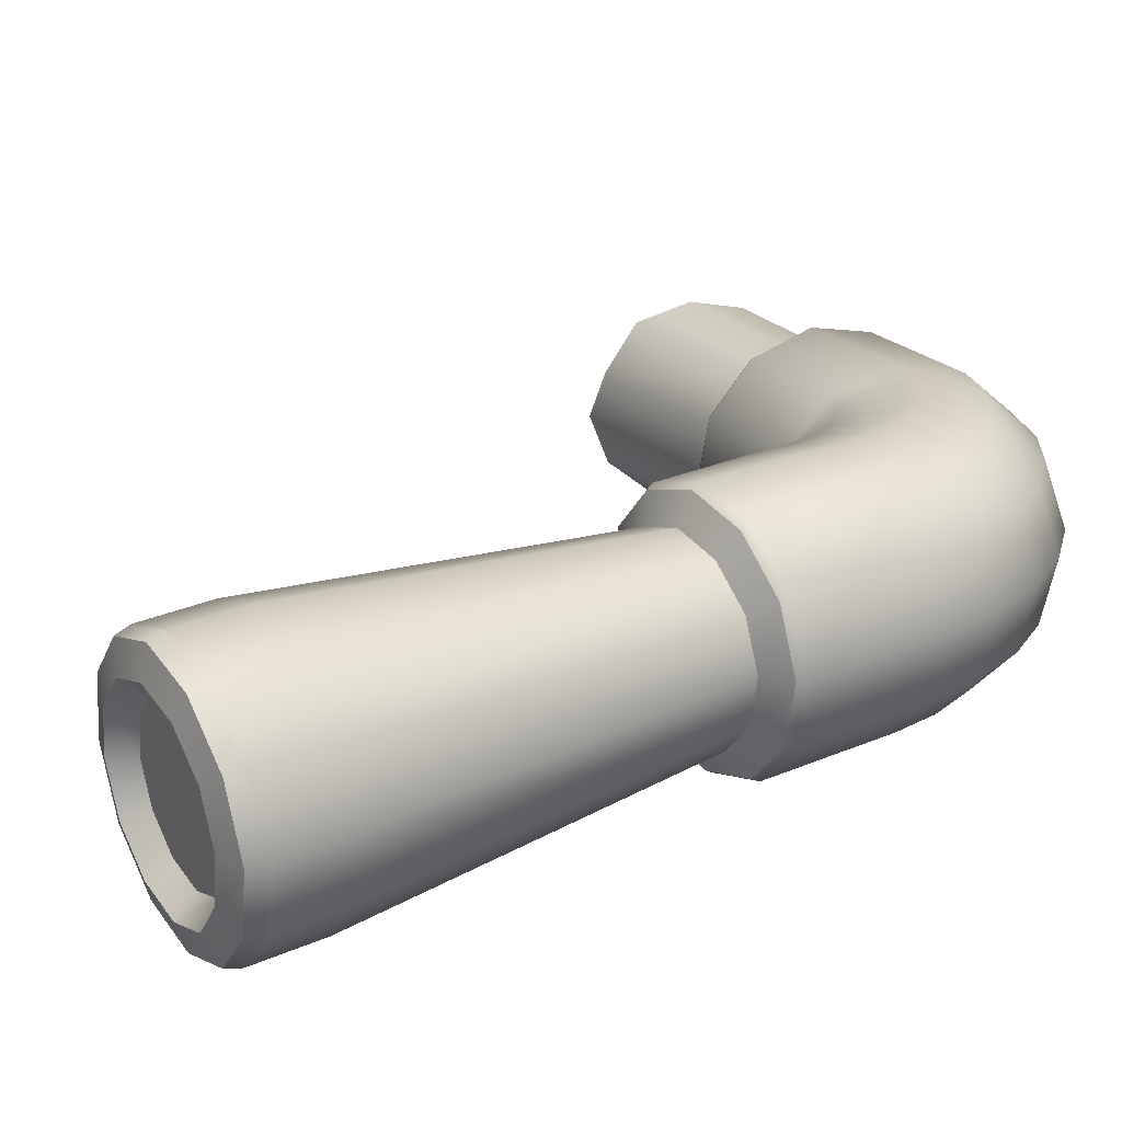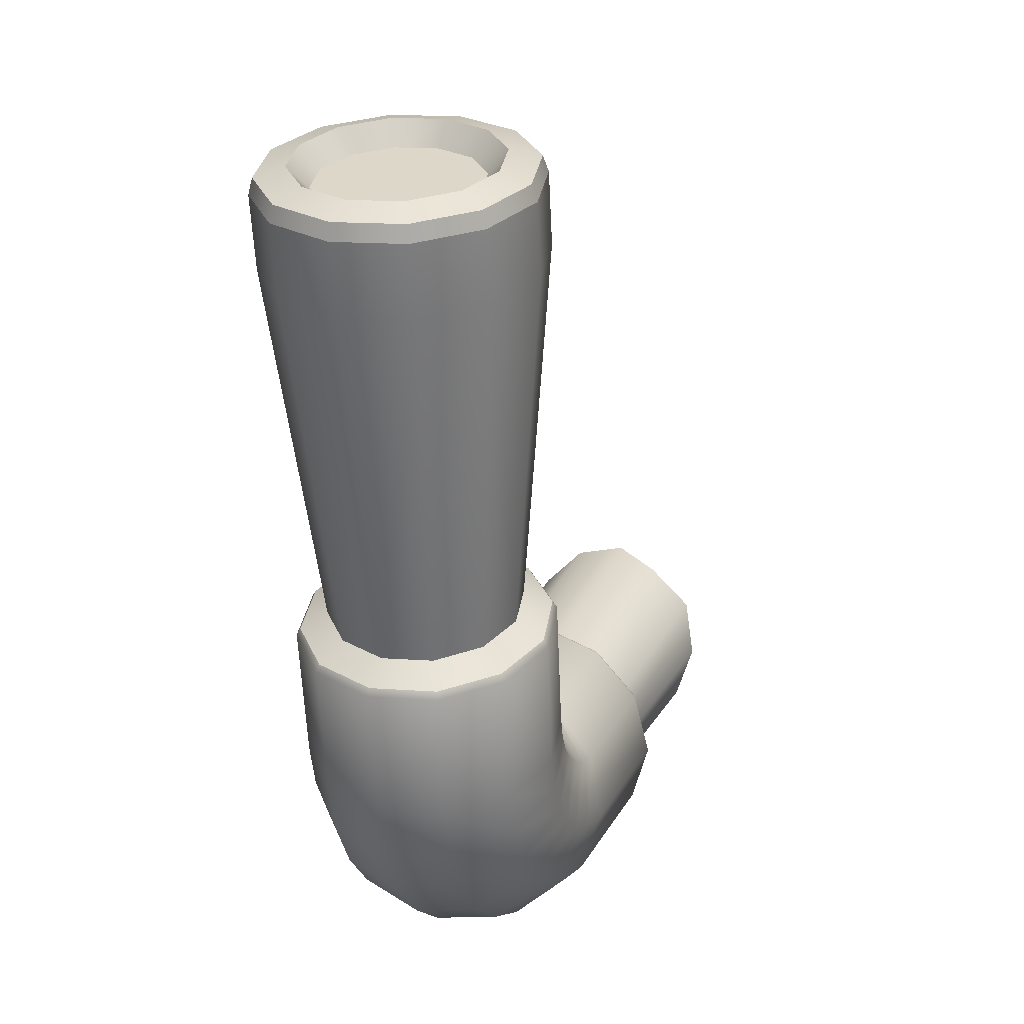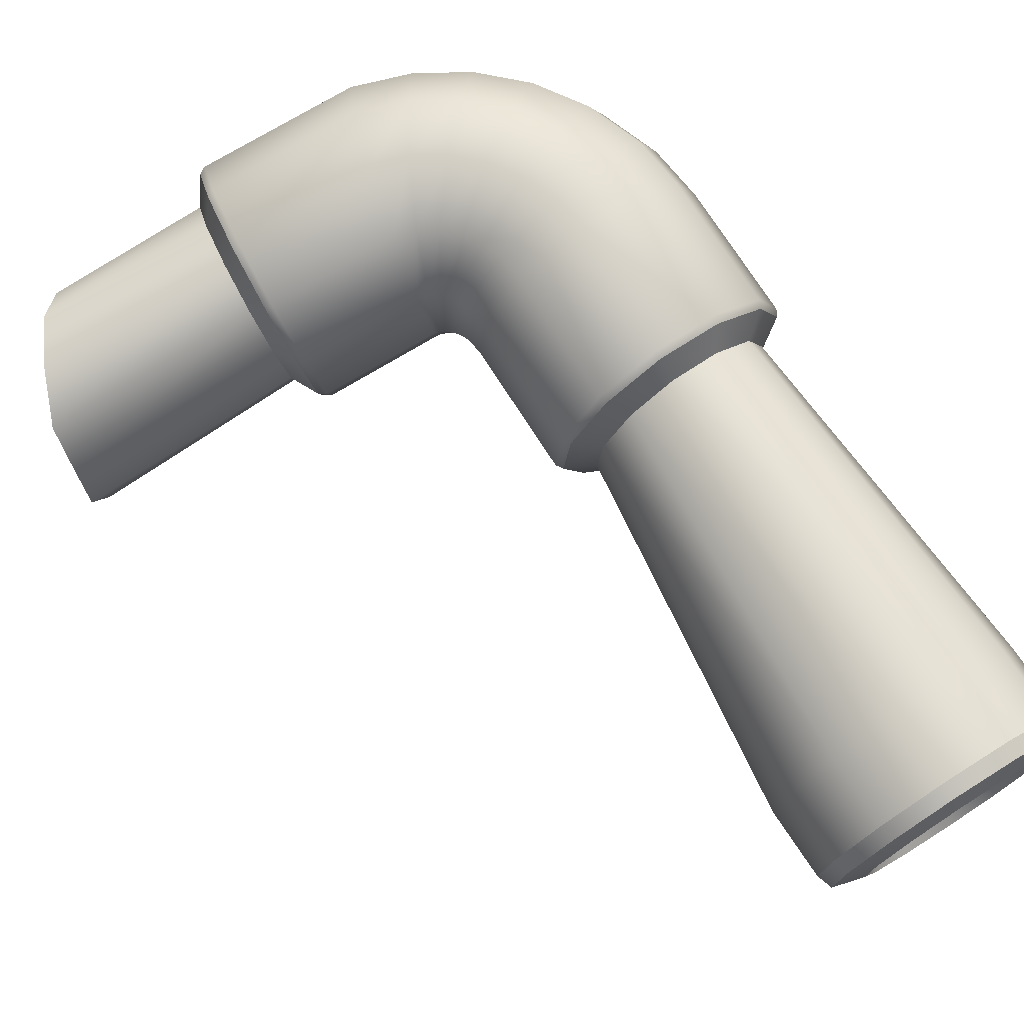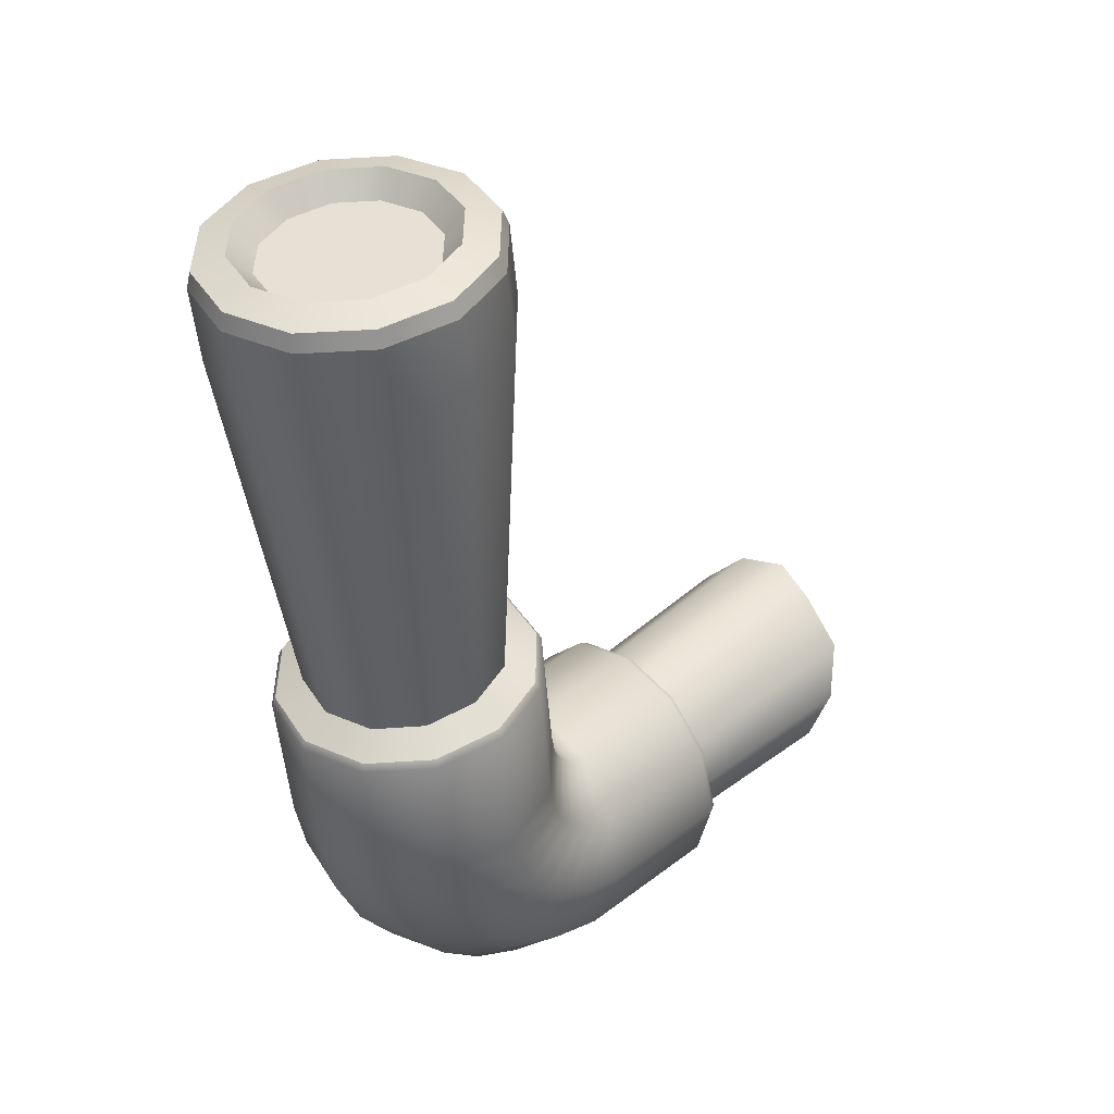
<metadata>
{"format":"obj","ext":"obj","renderer":"f3d","projection":"perspective","resolution":1024,"background":"white","views":[{"elev":29.8,"azim":63.3,"up":"+Y"},{"elev":25.8,"azim":122.4,"up":"+Z"},{"elev":74.5,"azim":-26.8,"up":"+Y"},{"elev":37.4,"azim":144.2,"up":"+Z"}]}
</metadata>
<code>
g SB-Chimney
v 2.668 0.2153 4.918
v 2.641 0.2956 4.94
v 3.02 0.3612 4.915
v 3.032 0.2809 4.893
v 2.708 0.1623 4.856
v 3.04 0.2222 4.833
v 2.727 0.1464 4.773
v 3.043 0.2006 4.752
v 2.755 0.1778 4.688
v 3.04 0.2222 4.671
v 2.767 0.2447 4.625
v 3.032 0.2809 4.611
v 2.768 0.3312 4.601
v 3.02 0.3612 4.59
v 2.738 0.4106 4.629
v 3.008 0.4415 4.611
v 2.704 0.4694 4.683
v 3 0.5003 4.671
v 2.671 0.4843 4.767
v 2.997 0.5218 4.752
v 2.641 0.4514 4.852
v 3 0.5003 4.833
v 2.641 0.3712 4.91
v 3.008 0.4415 4.893
v 2.641 0.2956 4.94
v 3.02 0.3612 4.915
v 3.56 0.3239 6.006
v 3.505 0.3649 6.011
v 3.478 0.428 6.013
v 3.486 0.4962 6.011
v 3.628 0.3158 6
v 3.527 0.5512 6.006
v 3.691 0.3429 5.993
v 3.59 0.5782 6
v 3.732 0.3979 5.988
v 3.658 0.5702 5.993
v 3.739 0.466 5.986
v 3.712 0.5291 5.988
v 3.375 0.4131 5.9
v 3.389 0.4149 5.287
v 3.398 0.4983 5.284
v 3.389 0.5277 5.897
v 3.389 0.415 6.018
v 3.402 0.5295 6.015
v 3.471 0.6219 6.006
v 3.457 0.6201 5.888
v 3.448 0.5656 5.276
v 3.576 0.6673 5.995
v 3.563 0.6656 5.876
v 3.524 0.5987 5.264
v 3.69 0.6538 5.984
v 3.677 0.652 5.864
v 3.607 0.5888 5.253
v 3.782 0.5847 5.976
v 3.769 0.5829 5.855
v 3.674 0.5385 5.244
v 3.707 0.4613 5.241
v 3.814 0.4768 5.852
v 3.827 0.4788 5.973
v 3.697 0.3779 5.244
v 3.801 0.3622 5.855
v 3.814 0.3643 5.976
v 3.647 0.3106 5.253
v 3.732 0.2698 5.864
v 3.746 0.2719 5.984
v 3.571 0.2775 5.264
v 3.627 0.2243 5.876
v 3.64 0.2265 5.995
v 3.488 0.2874 5.276
v 3.513 0.2379 5.888
v 3.526 0.2401 6.006
v 3.422 0.3377 5.284
v 3.421 0.307 5.897
v 3.389 0.4149 5.287
v 3.434 0.3091 6.015
v 3.375 0.4131 5.9
v 3.389 0.415 6.018
v 3.02 0.3612 4.915
v 3.032 0.4685 4.933
v 3.048 0.3653 4.961
v 3.008 0.4415 4.893
v 3.021 0.5443 4.857
v 3 0.5003 4.833
v 3.016 0.5723 4.752
v 2.997 0.5218 4.752
v 3.02 0.5445 4.647
v 3 0.5003 4.671
v 3.031 0.4686 4.57
v 3.008 0.4415 4.611
v 3.046 0.3651 4.542
v 3.02 0.3612 4.59
v 3.061 0.2615 4.57
v 3.032 0.2809 4.611
v 3.072 0.1856 4.647
v 3.04 0.2222 4.671
v 3.077 0.158 4.752
v 3.043 0.2006 4.752
v 3.073 0.186 4.857
v 3.04 0.2222 4.833
v 3.062 0.262 4.933
v 3.032 0.2809 4.893
v 3.048 0.3653 4.961
v 3.02 0.3612 4.915
v 3.389 0.4149 5.287
v 3.382 0.3086 5.262
v 3.34 0.4078 5.265
v 3.422 0.3377 5.284
v 3.468 0.2437 5.252
v 3.488 0.2874 5.276
v 3.574 0.2303 5.238
v 3.571 0.2775 5.264
v 3.673 0.2727 5.224
v 3.647 0.3106 5.253
v 3.738 0.3595 5.214
v 3.697 0.3779 5.244
v 3.75 0.4676 5.21
v 3.707 0.4613 5.241
v 3.707 0.5676 5.214
v 3.674 0.5385 5.244
v 3.621 0.6325 5.224
v 3.607 0.5888 5.253
v 3.514 0.6448 5.238
v 3.524 0.5987 5.264
v 3.415 0.6016 5.252
v 3.448 0.5656 5.276
v 3.352 0.5149 5.262
v 3.398 0.4983 5.284
v 3.34 0.4078 5.265
v 3.389 0.4149 5.287
v 3.399 0.4165 6.042
v 3.46 0.5085 6.049
v 3.45 0.4239 6.051
v 3.412 0.5269 6.04
v 3.511 0.5768 6.043
v 3.478 0.6159 6.032
v 3.589 0.6104 6.035
v 3.58 0.6597 6.021
v 3.673 0.6004 6.027
v 3.69 0.6466 6.011
v 3.741 0.5494 6.021
v 3.778 0.5801 6.003
v 3.774 0.4711 6.019
v 3.822 0.4781 6
v 3.765 0.3866 6.021
v 3.809 0.3678 6.003
v 3.714 0.3183 6.027
v 3.743 0.2788 6.011
v 3.636 0.2847 6.035
v 3.642 0.2349 6.021
v 3.552 0.2947 6.043
v 3.532 0.2479 6.032
v 3.484 0.3457 6.049
v 3.443 0.3144 6.04
v 3.45 0.4239 6.051
v 3.399 0.4165 6.042
v 3.46 0.5085 6.049
v 3.478 0.428 6.013
v 3.45 0.4239 6.051
v 3.486 0.4962 6.011
v 3.511 0.5768 6.043
v 3.527 0.5512 6.006
v 3.589 0.6104 6.035
v 3.59 0.5782 6
v 3.673 0.6004 6.027
v 3.658 0.5702 5.993
v 3.741 0.5494 6.021
v 3.712 0.5291 5.988
v 3.774 0.4711 6.019
v 3.739 0.466 5.986
v 3.765 0.3866 6.021
v 3.732 0.3979 5.988
v 3.714 0.3183 6.027
v 3.691 0.3429 5.993
v 3.636 0.2847 6.035
v 3.628 0.3158 6
v 3.552 0.2947 6.043
v 3.56 0.3239 6.006
v 3.484 0.3457 6.049
v 3.505 0.3649 6.011
v 3.45 0.4239 6.051
v 3.478 0.428 6.013
v 3.399 0.4165 6.042
v 3.389 0.415 6.018
v 3.402 0.5295 6.015
v 3.412 0.5269 6.04
v 3.471 0.6219 6.006
v 3.478 0.6159 6.032
v 3.576 0.6673 5.995
v 3.58 0.6597 6.021
v 3.69 0.6538 5.984
v 3.69 0.6466 6.011
v 3.782 0.5847 5.976
v 3.778 0.5801 6.003
v 3.827 0.4788 5.973
v 3.822 0.4781 6
v 3.814 0.3643 5.976
v 3.809 0.3678 6.003
v 3.746 0.2719 5.984
v 3.743 0.2788 6.011
v 3.64 0.2265 5.995
v 3.642 0.2349 6.021
v 3.526 0.2401 6.006
v 3.532 0.2479 6.032
v 3.434 0.3091 6.015
v 3.443 0.3144 6.04
v 3.389 0.415 6.018
v 3.399 0.4165 6.042
v 3.06 0.367 4.968
v 3.048 0.3653 4.961
v 3.032 0.4685 4.933
v 3.044 0.4736 4.939
v 3.021 0.5443 4.857
v 3.258 0.3959 4.963
v 3.032 0.552 4.86
v 3.016 0.5723 4.752
v 3.247 0.5045 4.933
v 3.027 0.5809 4.752
v 3.02 0.5445 4.647
v 3.264 0.5066 4.939
v 3.268 0.3974 4.966
v 3.249 0.5844 4.854
v 3.031 0.5523 4.644
v 3.031 0.4686 4.57
v 3.283 0.5892 4.865
v 3.281 0.5091 4.948
v 3.28 0.3991 4.973
v 3.263 0.6149 4.747
v 3.042 0.4738 4.564
v 3.046 0.3651 4.542
v 3.321 0.6234 4.764
v 3.315 0.5939 4.883
v 3.296 0.5113 4.961
v 3.29 0.4006 4.982
v 3.285 0.5888 4.64
v 3.058 0.3668 4.535
v 3.061 0.2615 4.57
v 3.366 0.6006 4.665
v 3.373 0.631 4.793
v 3.343 0.5979 4.907
v 3.308 0.513 4.977
v 3.298 0.4018 4.992
v 3.073 0.2597 4.564
v 3.072 0.1856 4.647
v 3.438 0.6111 4.705
v 3.417 0.6375 4.833
v 3.365 0.6011 4.936
v 3.316 0.5143 4.995
v 3.304 0.4026 5.005
v 3.085 0.1813 4.644
v 3.077 0.158 4.752
v 3.5 0.6201 4.759
v 3.453 0.6427 4.881
v 3.38 0.6033 4.97
v 3.322 0.5148 5.026
v 3.309 0.4034 5.031
v 3.089 0.1527 4.752
v 3.073 0.186 4.857
v 3.549 0.6273 4.825
v 3.478 0.6463 4.936
v 3.389 0.6044 5.014
v 3.344 0.5172 5.251
v 3.331 0.4066 5.254
v 3.34 0.4078 5.265
v 3.352 0.5149 5.262
v 3.41 0.6069 5.24
v 3.415 0.6016 5.252
v 3.511 0.6515 5.226
v 3.514 0.6448 5.238
v 3.49 0.6483 4.997
v 3.622 0.6389 5.212
v 3.621 0.6325 5.224
v 3.6 0.6349 4.98
v 3.712 0.5719 5.201
v 3.707 0.5676 5.214
v 3.584 0.6323 4.902
v 3.689 0.5678 4.968
v 3.756 0.4685 5.197
v 3.75 0.4676 5.21
v 3.67 0.565 4.877
v 3.733 0.4651 4.964
v 3.743 0.3567 5.201
v 3.738 0.3595 5.214
v 3.628 0.5589 4.785
v 3.713 0.4621 4.868
v 3.72 0.3541 4.968
v 3.676 0.2669 5.212
v 3.673 0.2727 5.224
v 3.569 0.5503 4.705
v 3.668 0.4557 4.77
v 3.701 0.3513 4.877
v 3.654 0.2645 4.98
v 3.574 0.2232 5.226
v 3.574 0.2303 5.238
v 3.494 0.5395 4.64
v 3.605 0.4465 4.685
v 3.659 0.3452 4.785
v 3.638 0.2623 4.902
v 3.553 0.2203 4.997
v 3.464 0.237 5.24
v 3.468 0.2437 5.252
v 3.408 0.5269 4.592
v 3.527 0.435 4.616
v 3.6 0.3366 4.705
v 3.603 0.2572 4.825
v 3.54 0.2186 4.936
v 3.443 0.2333 5.014
v 3.31 0.5127 4.562
v 3.435 0.4217 4.565
v 3.526 0.3258 4.64
v 3.554 0.25 4.759
v 3.515 0.215 4.881
v 3.434 0.2319 4.97
v 3.353 0.3003 5.026
v 3.331 0.4065 4.533
v 3.439 0.3132 4.592
v 3.341 0.2989 4.562
v 3.492 0.2411 4.705
v 3.479 0.2098 4.833
v 3.419 0.2297 4.936
v 3.339 0.2189 4.64
v 3.42 0.2306 4.665
v 3.435 0.2033 4.793
v 3.325 0.1874 4.747
v 3.383 0.1957 4.764
v 3.397 0.2265 4.907
v 3.347 0.299 4.995
v 3.369 0.2225 4.883
v 3.337 0.2178 4.865
v 3.303 0.2127 4.854
v 3.339 0.2978 4.977
v 3.327 0.2961 4.961
v 3.312 0.294 4.948
v 3.086 0.1818 4.86
v 3.062 0.262 4.933
v 3.295 0.2914 4.939
v 3.279 0.2887 4.933
v 3.075 0.2603 4.939
v 3.048 0.3653 4.961
v 3.06 0.367 4.968
v 3.258 0.3959 4.963
v 3.268 0.3974 4.966
v 3.28 0.3991 4.973
v 3.29 0.4006 4.982
v 3.298 0.4018 4.992
v 3.304 0.4026 5.005
v 3.309 0.4034 5.031
v 3.375 0.3042 5.251
v 3.331 0.4066 5.254
v 3.382 0.3086 5.262
v 3.34 0.4078 5.265
g SB-Chimney_0
f 3 2 1
f 4 3 1
f 4 1 5
f 6 4 5
f 6 5 7
f 8 6 7
f 8 7 9
f 10 8 9
f 10 9 11
f 12 10 11
f 12 11 13
f 14 12 13
f 14 13 15
f 16 14 15
f 16 15 17
f 18 16 17
f 18 17 19
f 20 18 19
f 20 19 21
f 22 20 21
f 22 21 23
f 24 22 23
f 24 23 25
f 26 24 25
f 29 28 27
f 30 29 27
f 30 27 31
f 32 30 31
f 32 31 33
f 34 32 33
f 34 33 35
f 36 34 35
f 36 35 37
f 38 36 37
f 41 40 39
f 42 41 39
f 42 39 43
f 44 42 43
f 44 45 42
f 42 46 41
f 45 46 42
f 46 47 41
f 45 48 46
f 46 49 47
f 48 49 46
f 49 50 47
f 48 51 49
f 49 52 50
f 51 52 49
f 52 53 50
f 51 54 52
f 52 55 53
f 54 55 52
f 55 56 53
f 57 56 55
f 58 55 54
f 58 57 55
f 59 58 54
f 60 57 58
f 61 58 59
f 61 60 58
f 62 61 59
f 63 60 61
f 64 61 62
f 64 63 61
f 65 64 62
f 66 63 64
f 67 64 65
f 67 66 64
f 68 67 65
f 69 66 67
f 70 67 68
f 70 69 67
f 71 70 68
f 72 69 70
f 73 70 71
f 73 72 70
f 74 72 73
f 75 73 71
f 76 74 73
f 76 73 75
f 77 76 75
f 80 79 78
f 79 81 78
f 79 82 81
f 82 83 81
f 82 84 83
f 84 85 83
f 84 86 85
f 86 87 85
f 86 88 87
f 88 89 87
f 88 90 89
f 90 91 89
f 90 92 91
f 92 93 91
f 92 94 93
f 94 95 93
f 94 96 95
f 96 97 95
f 96 98 97
f 98 99 97
f 98 100 99
f 100 101 99
f 100 102 101
f 102 103 101
f 106 105 104
f 105 107 104
f 105 108 107
f 108 109 107
f 108 110 109
f 110 111 109
f 110 112 111
f 112 113 111
f 112 114 113
f 114 115 113
f 114 116 115
f 116 117 115
f 116 118 117
f 118 119 117
f 118 120 119
f 120 121 119
f 120 122 121
f 122 123 121
f 122 124 123
f 124 125 123
f 124 126 125
f 126 127 125
f 126 128 127
f 128 129 127
f 132 131 130
f 131 133 130
f 131 134 133
f 134 135 133
f 134 136 135
f 136 137 135
f 136 138 137
f 138 139 137
f 138 140 139
f 140 141 139
f 140 142 141
f 142 143 141
f 142 144 143
f 144 145 143
f 144 146 145
f 146 147 145
f 146 148 147
f 148 149 147
f 148 150 149
f 150 151 149
f 150 152 151
f 152 153 151
f 152 154 153
f 154 155 153
f 158 157 156
f 157 159 156
f 156 159 160
f 159 161 160
f 160 161 162
f 161 163 162
f 162 163 164
f 163 165 164
f 164 165 166
f 165 167 166
f 166 167 168
f 167 169 168
f 168 169 170
f 169 171 170
f 170 171 172
f 171 173 172
f 172 173 174
f 173 175 174
f 174 175 176
f 175 177 176
f 176 177 178
f 177 179 178
f 178 179 180
f 179 181 180
f 184 183 182
f 185 184 182
f 186 184 185
f 187 186 185
f 188 186 187
f 189 188 187
f 190 188 189
f 191 190 189
f 192 190 191
f 193 192 191
f 194 192 193
f 195 194 193
f 196 194 195
f 197 196 195
f 198 196 197
f 199 198 197
f 200 198 199
f 201 200 199
f 202 200 201
f 203 202 201
f 204 202 203
f 205 204 203
f 206 204 205
f 207 206 205
f 210 209 208
f 211 210 208
f 212 210 211
f 211 208 213
f 214 212 211
f 215 212 214
f 216 211 213
f 214 211 216
f 217 215 214
f 218 215 217
f 219 216 213
f 220 219 213
f 221 214 216
f 217 214 221
f 222 218 217
f 223 218 222
f 219 224 216
f 224 221 216
f 225 219 220
f 226 225 220
f 227 217 221
f 222 217 227
f 228 223 222
f 229 223 228
f 224 230 221
f 230 227 221
f 231 224 219
f 225 231 219
f 232 225 226
f 233 232 226
f 234 222 227
f 228 222 234
f 235 229 228
f 236 229 235
f 230 237 227
f 237 234 227
f 238 230 224
f 231 238 224
f 239 231 225
f 232 239 225
f 240 232 233
f 241 240 233
f 242 236 235
f 243 236 242
f 244 237 230
f 238 244 230
f 245 238 231
f 239 245 231
f 246 239 232
f 240 246 232
f 247 240 241
f 248 247 241
f 249 243 242
f 250 243 249
f 251 244 238
f 245 251 238
f 252 245 239
f 246 252 239
f 253 246 240
f 247 253 240
f 254 247 248
f 255 254 248
f 256 250 249
f 257 250 256
f 258 251 245
f 252 258 245
f 259 252 246
f 253 259 246
f 260 253 247
f 254 260 247
f 261 254 255
f 262 261 255
f 262 263 261
f 263 264 261
f 261 265 254
f 261 264 265
f 265 260 254
f 264 266 265
f 265 266 267
f 265 267 260
f 266 268 267
f 260 269 253
f 267 269 260
f 269 259 253
f 267 268 270
f 267 270 269
f 268 271 270
f 269 272 259
f 270 272 269
f 270 271 273
f 270 273 272
f 271 274 273
f 272 275 259
f 259 275 252
f 275 258 252
f 273 276 272
f 272 276 275
f 273 274 277
f 273 277 276
f 274 278 277
f 275 279 258
f 276 279 275
f 277 280 276
f 276 280 279
f 277 278 281
f 278 282 281
f 279 283 258
f 258 283 251
f 280 284 279
f 279 284 283
f 285 280 277
f 281 285 277
f 280 285 284
f 281 282 286
f 282 287 286
f 283 288 251
f 251 288 244
f 284 289 283
f 283 289 288
f 285 290 284
f 284 290 289
f 291 285 281
f 286 291 281
f 285 291 290
f 286 287 292
f 287 293 292
f 288 294 244
f 244 294 237
f 289 295 288
f 288 295 294
f 290 296 289
f 289 296 295
f 291 297 290
f 290 297 296
f 298 291 286
f 292 298 286
f 291 298 297
f 292 293 299
f 293 300 299
f 294 301 237
f 237 301 234
f 295 302 294
f 294 302 301
f 296 303 295
f 295 303 302
f 297 304 296
f 296 304 303
f 298 305 297
f 297 305 304
f 306 298 292
f 298 306 305
f 299 306 292
f 301 307 234
f 307 228 234
f 235 228 307
f 302 308 301
f 301 308 307
f 303 309 302
f 302 309 308
f 304 310 303
f 303 310 309
f 305 311 304
f 304 311 310
f 306 312 305
f 305 312 311
f 313 306 299
f 306 313 312
f 314 235 307
f 308 314 307
f 309 315 308
f 308 315 314
f 314 316 235
f 315 316 314
f 316 242 235
f 310 317 309
f 309 317 315
f 311 318 310
f 310 318 317
f 312 319 311
f 311 319 318
f 316 320 242
f 320 249 242
f 315 321 316
f 317 321 315
f 321 320 316
f 318 322 317
f 317 322 321
f 320 323 249
f 323 256 249
f 321 324 320
f 322 324 321
f 324 323 320
f 318 325 322
f 319 325 318
f 312 326 319
f 313 326 312
f 322 327 324
f 325 327 322
f 324 328 323
f 327 328 324
f 323 329 256
f 328 329 323
f 319 330 325
f 326 330 319
f 325 331 327
f 330 331 325
f 327 332 328
f 331 332 327
f 329 333 256
f 333 257 256
f 334 257 333
f 328 335 329
f 332 335 328
f 329 336 333
f 335 336 329
f 337 334 333
f 336 337 333
f 338 334 337
f 339 338 337
f 340 339 337
f 336 340 337
f 341 340 336
f 335 341 336
f 342 341 335
f 332 342 335
f 343 342 332
f 331 343 332
f 344 343 331
f 330 344 331
f 345 344 330
f 326 345 330
f 346 345 326
f 313 346 326
f 346 313 347
f 347 313 299
f 299 300 347
f 348 346 347
f 300 349 347
f 347 349 348
f 349 350 348

</code>
